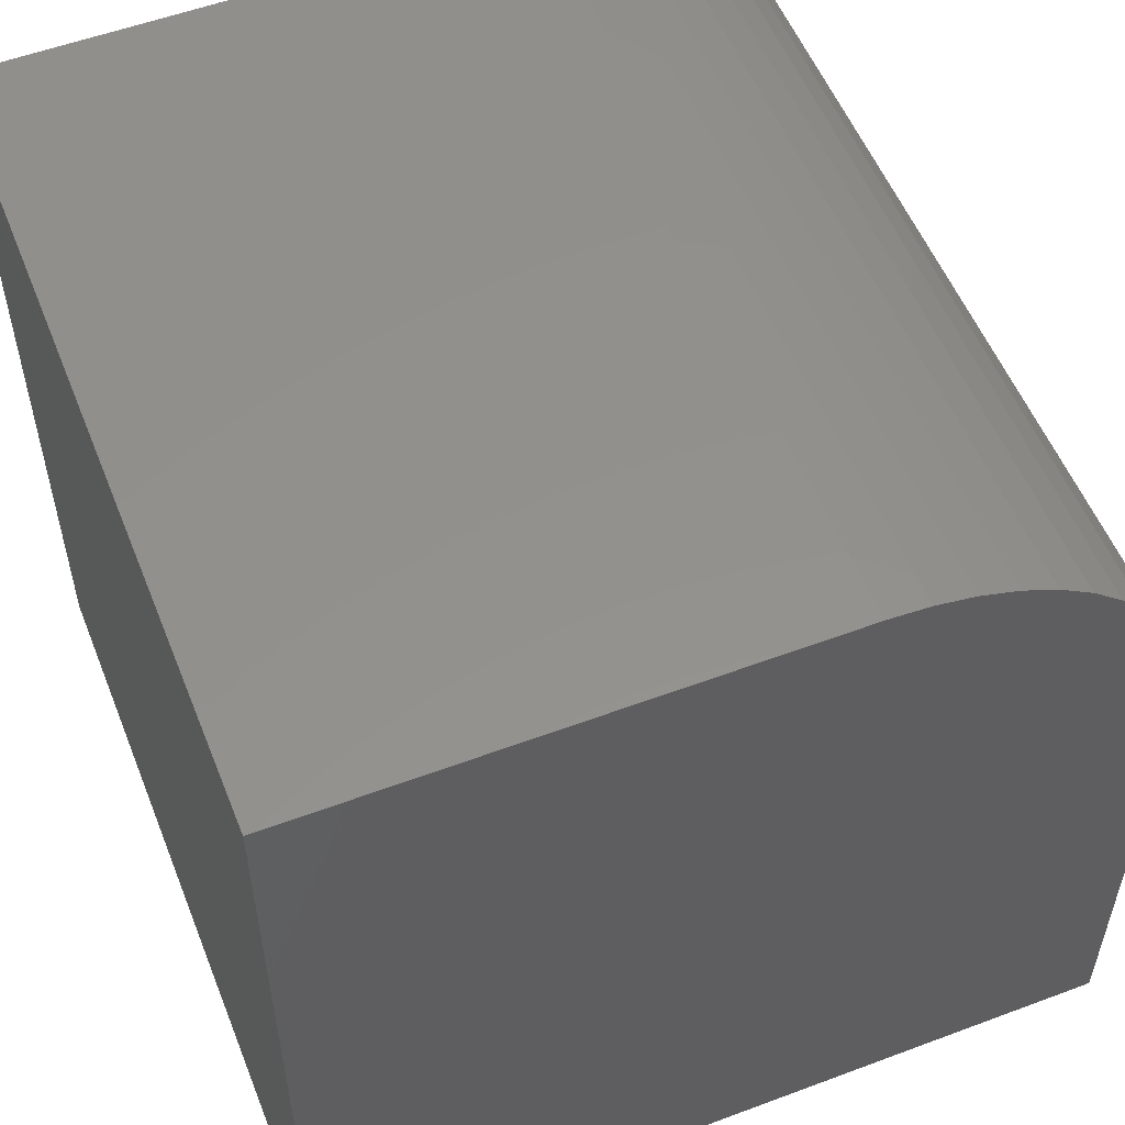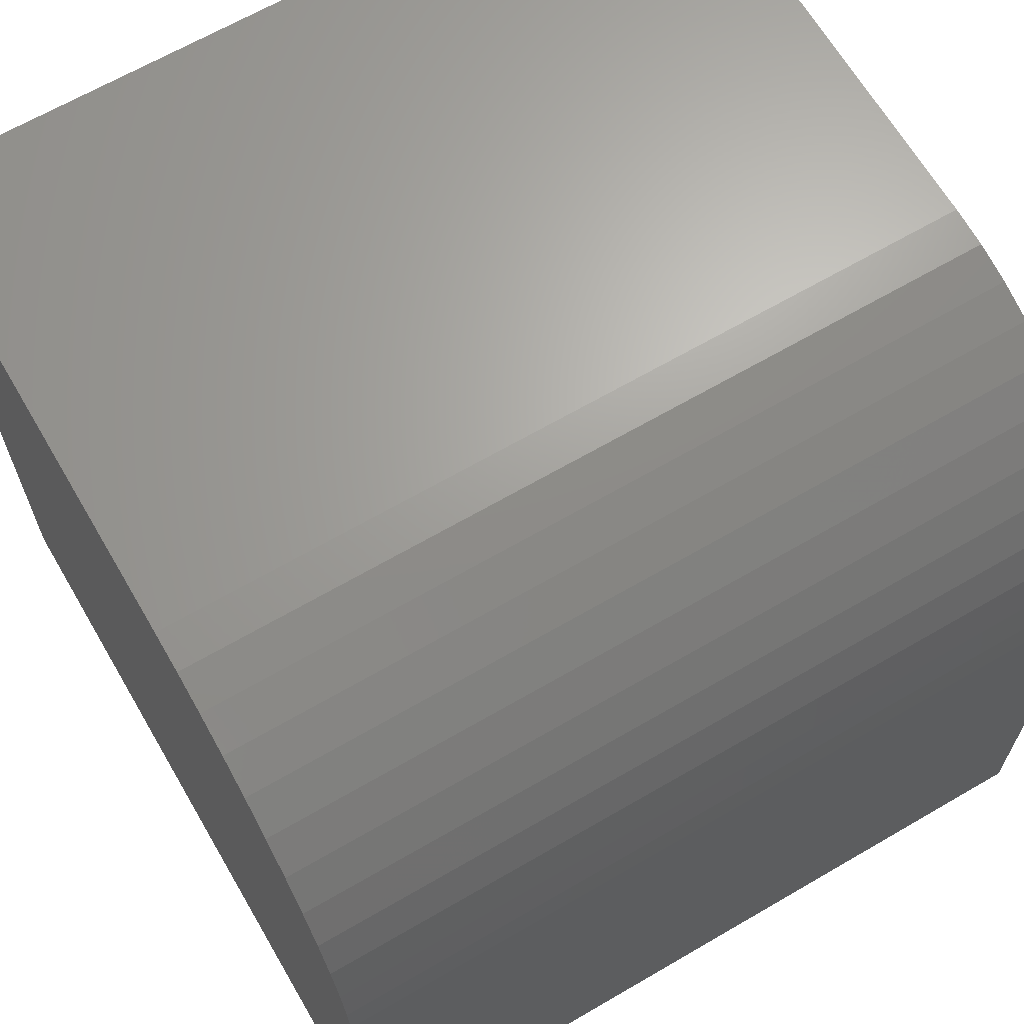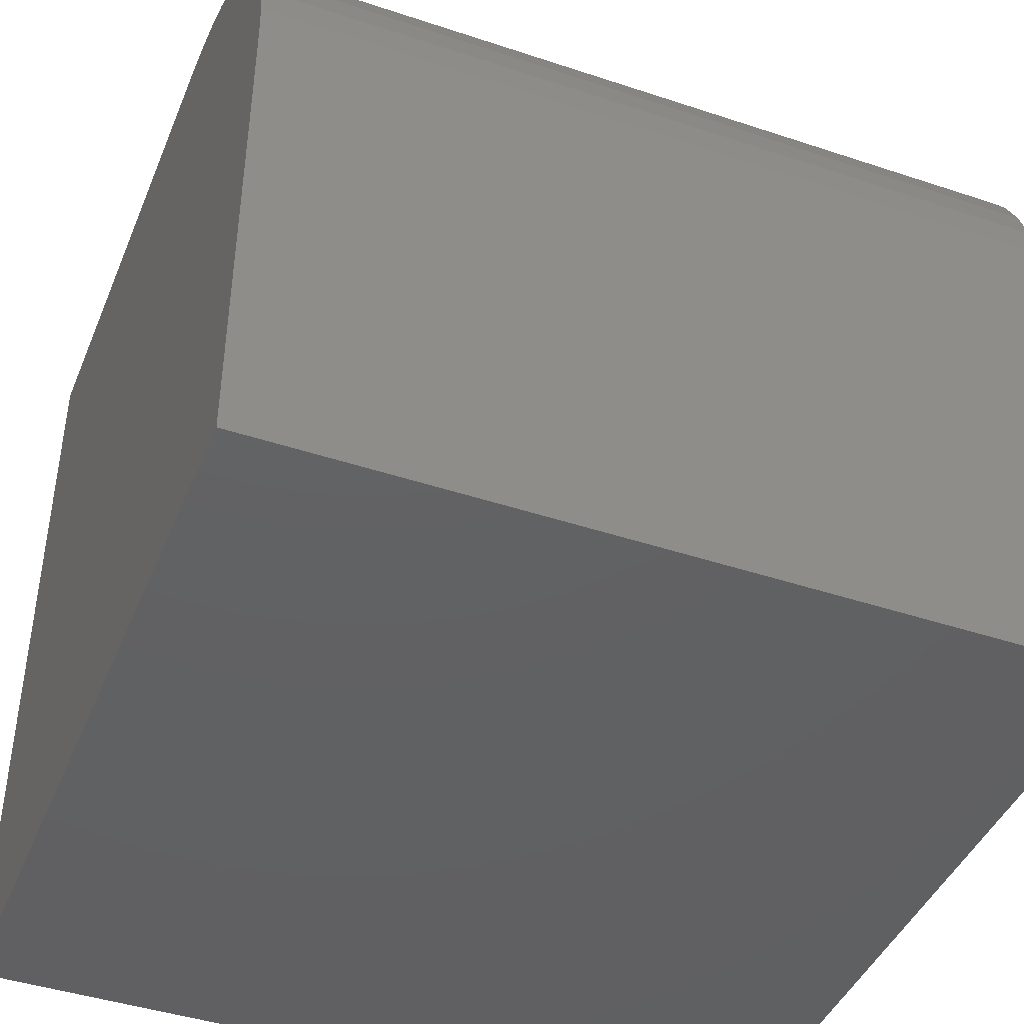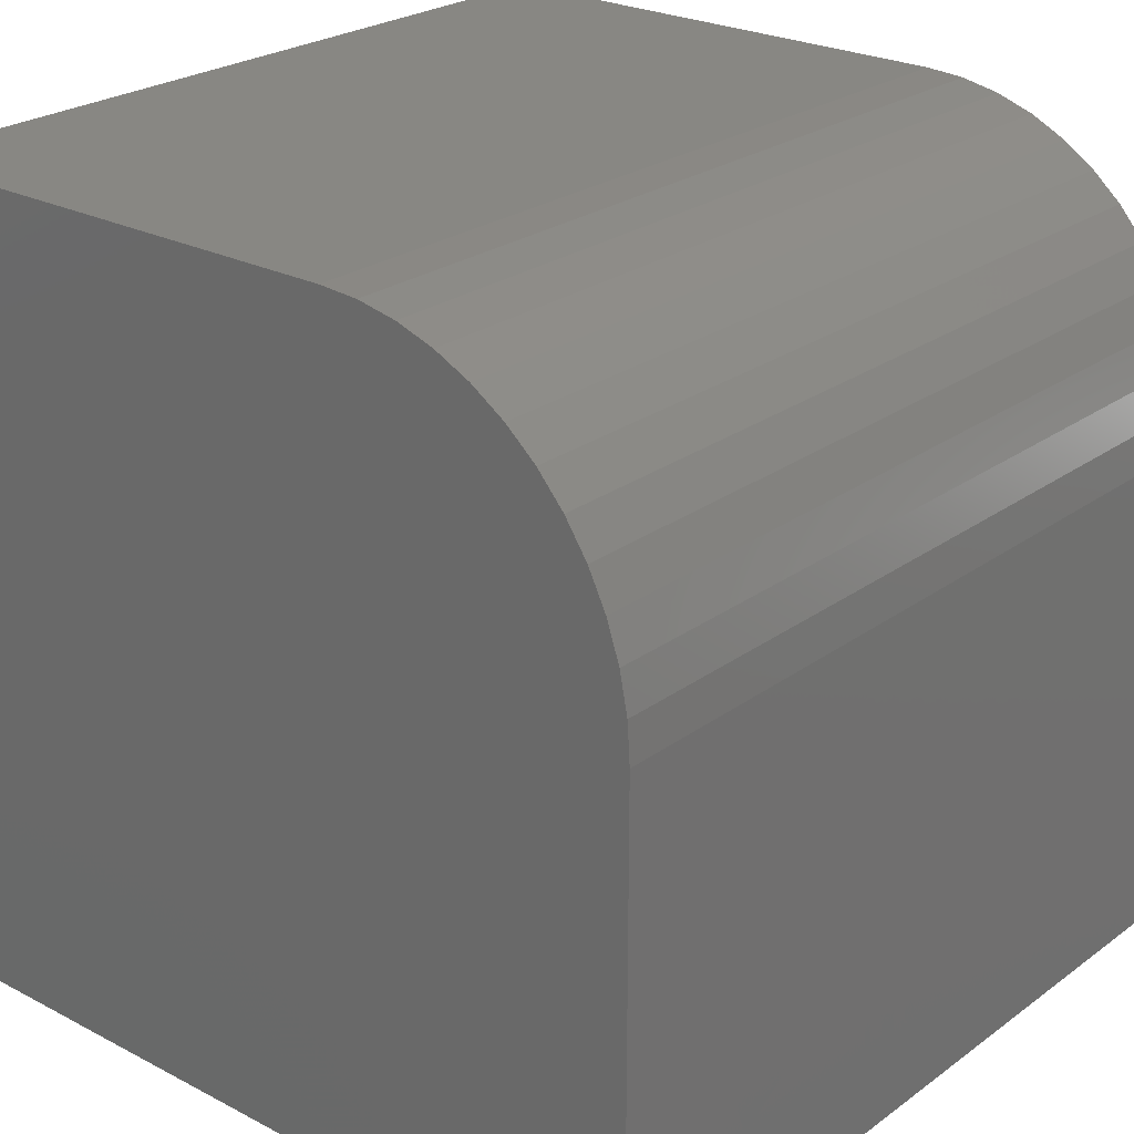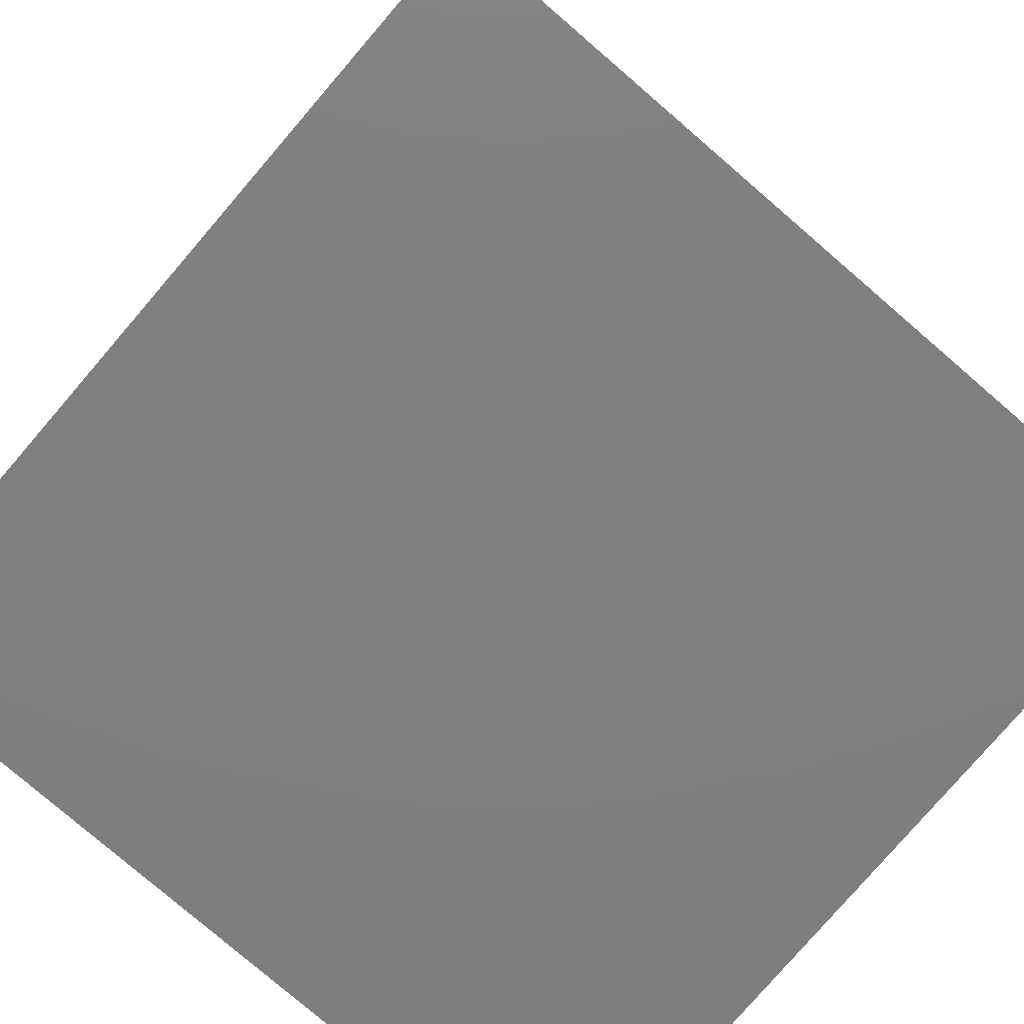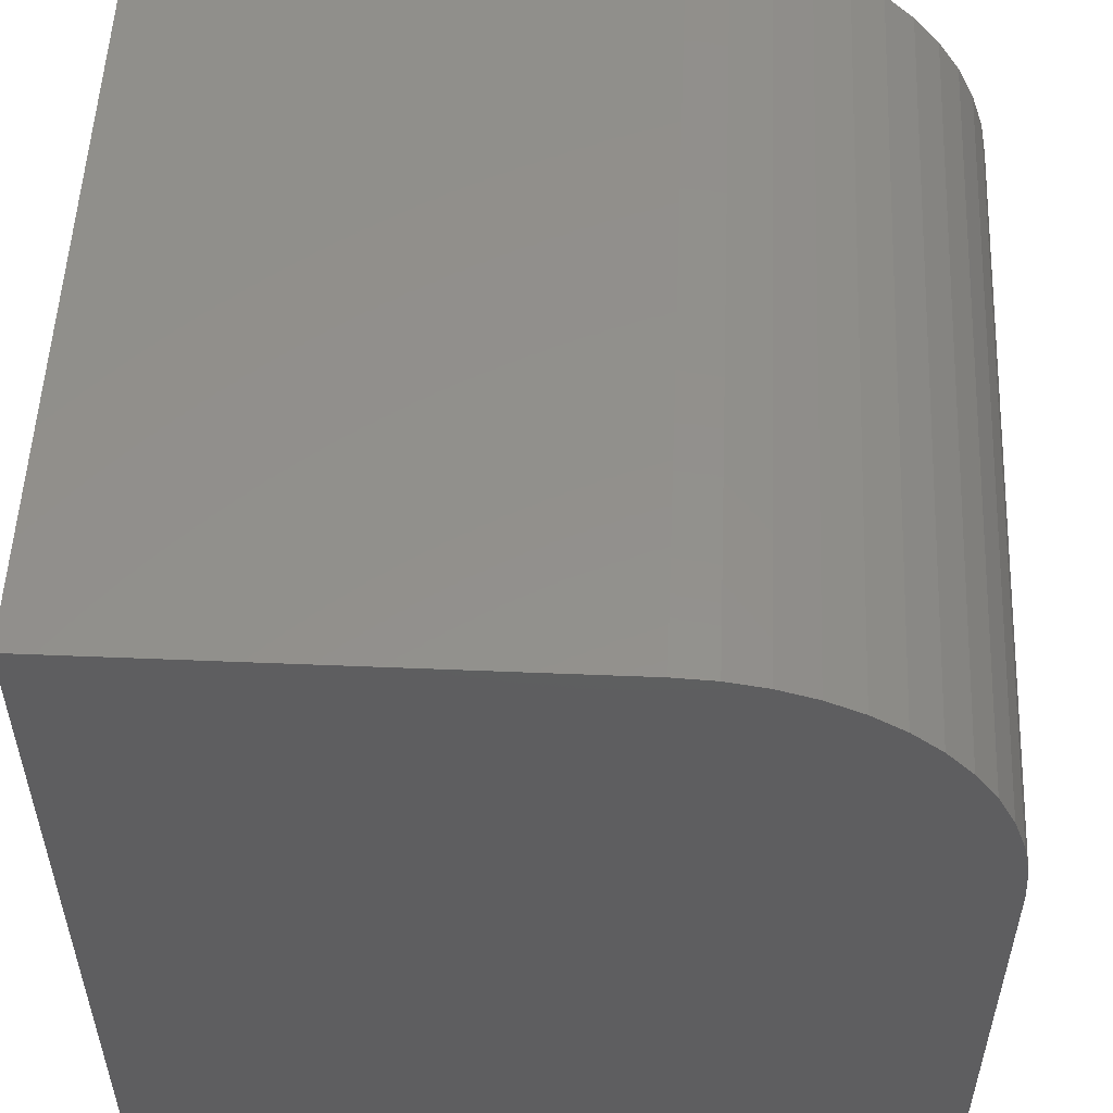
<metadata>
{"format":"stl","ext":"stl","renderer":"f3d","projection":"perspective","resolution":1024,"background":"white","views":[{"elev":54.7,"azim":68.4,"up":"+Z"},{"elev":66.0,"azim":149.7,"up":"+Z"},{"elev":-43.3,"azim":-21.5,"up":"+Y"},{"elev":24.7,"azim":130.4,"up":"+Z"},{"elev":-79.1,"azim":-40.7,"up":"+Y"},{"elev":53.7,"azim":-87.5,"up":"+Y"}]}
</metadata>
<code>
# stl→obj: 32 verts, 60 faces
v 0 10 6.238
v 0 10 0
v 0 0 0
v 0 6.729 9.968
v 0 7.212 9.872
v 0 9.496 8.119
v 0 6.238 10
v 0 9.714 7.678
v 0 9.872 7.212
v 0 0 10
v 0 9.968 6.729
v 0 8.528 9.223
v 0 9.223 8.528
v 0 8.898 8.898
v 0 7.678 9.714
v 0 8.119 9.496
v 10 6.238 10
v 10 0 10
v 10 0 0
v 10 10 0
v 10 10 6.238
v 10 9.968 6.729
v 10 9.872 7.212
v 10 7.678 9.714
v 10 7.212 9.872
v 10 9.496 8.119
v 10 9.223 8.528
v 10 8.898 8.898
v 10 8.528 9.223
v 10 9.714 7.678
v 10 6.729 9.968
v 10 8.119 9.496
f 1 2 3
f 4 5 6
f 4 6 7
f 7 6 8
f 7 8 9
f 3 10 1
f 1 10 7
f 1 7 11
f 11 7 9
f 6 12 13
f 13 12 14
f 5 15 6
f 6 15 16
f 6 16 12
f 7 10 17
f 17 10 18
f 19 20 18
f 18 20 21
f 18 21 17
f 17 21 22
f 17 22 23
f 24 25 26
f 27 28 29
f 23 30 17
f 17 30 26
f 17 26 31
f 31 26 25
f 27 29 26
f 26 29 32
f 26 32 24
f 2 20 3
f 3 20 19
f 21 20 1
f 1 20 2
f 19 18 3
f 3 18 10
f 7 17 31
f 7 31 4
f 4 31 25
f 4 25 5
f 5 25 24
f 5 24 15
f 15 24 32
f 15 32 16
f 16 32 29
f 16 29 12
f 12 29 28
f 12 28 14
f 14 28 27
f 14 27 13
f 13 27 26
f 13 26 6
f 6 26 30
f 6 30 8
f 8 30 23
f 8 23 9
f 9 23 22
f 9 22 11
f 11 22 21
f 11 21 1

</code>
